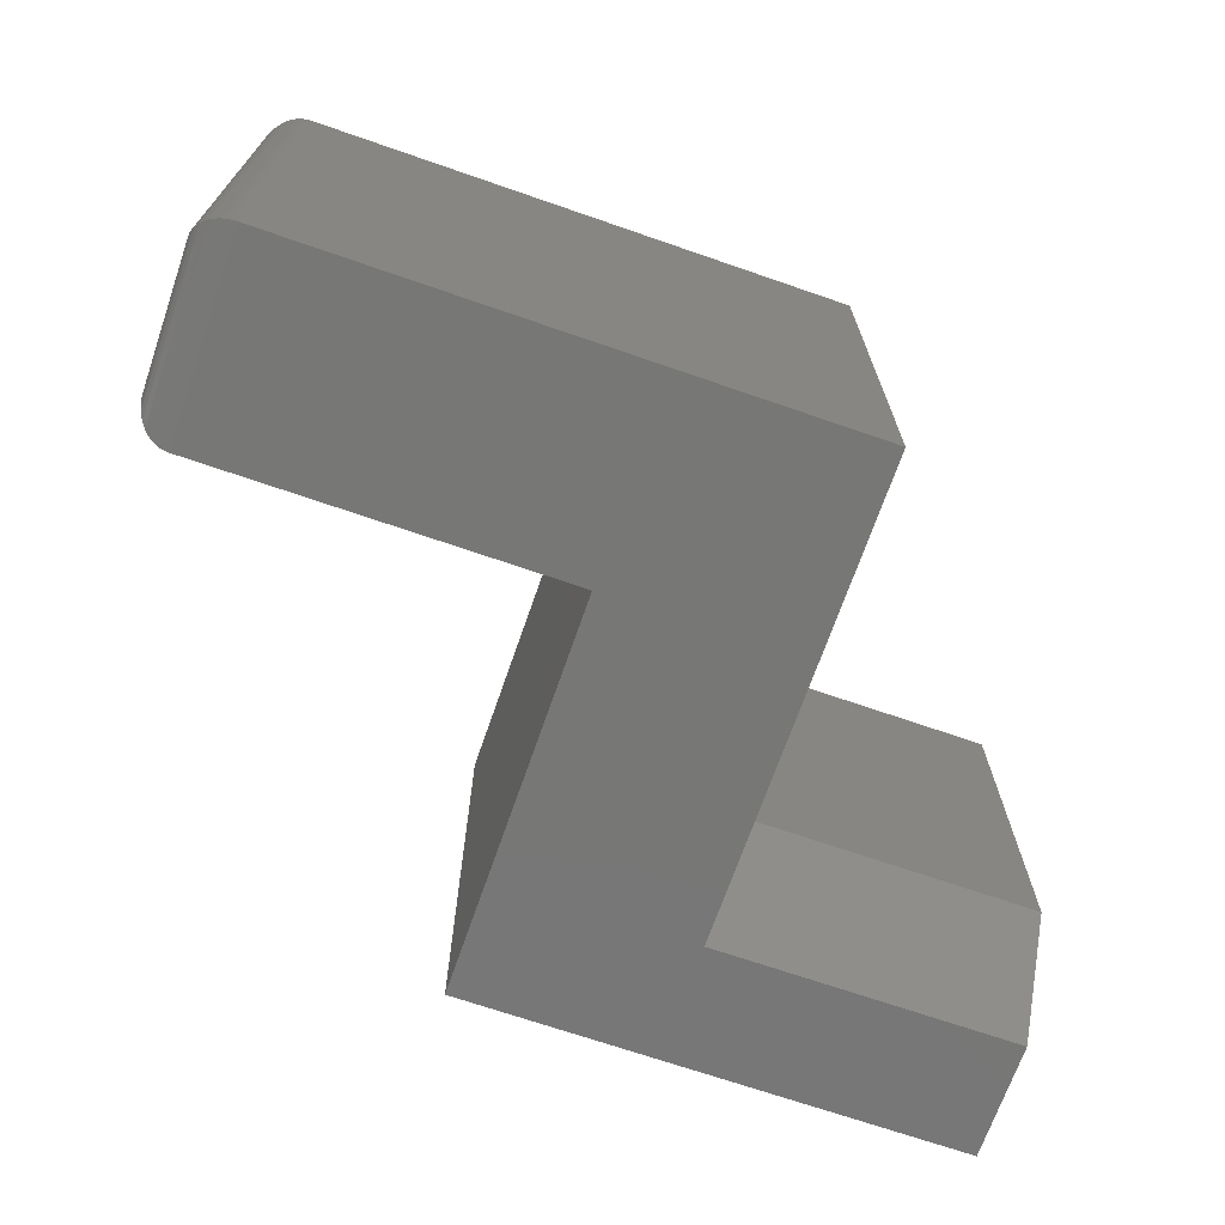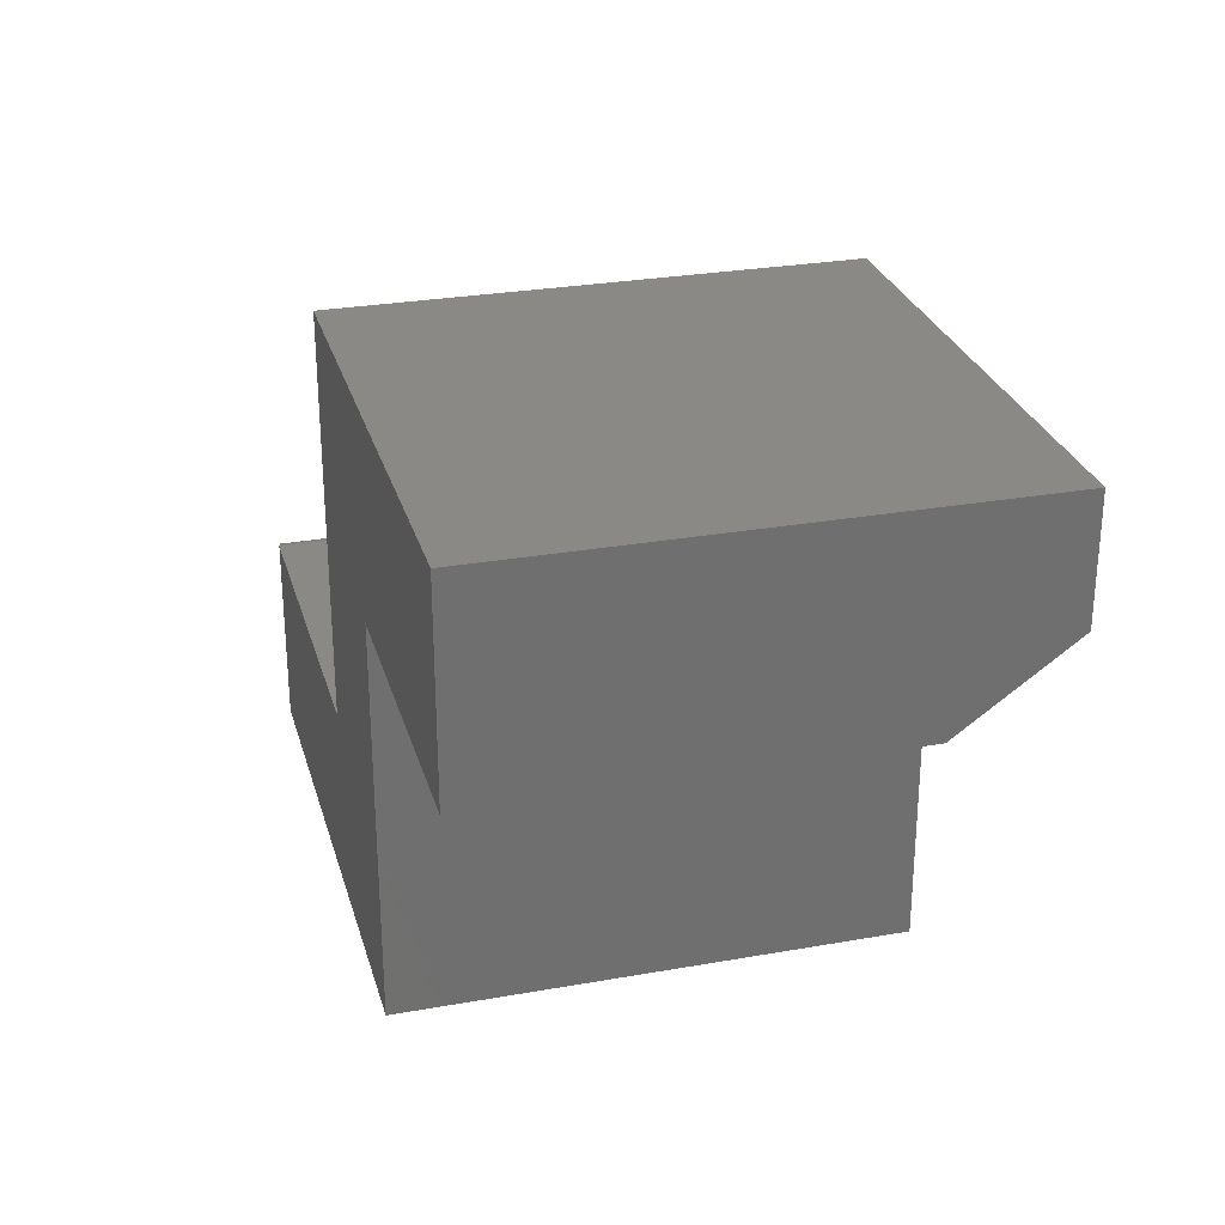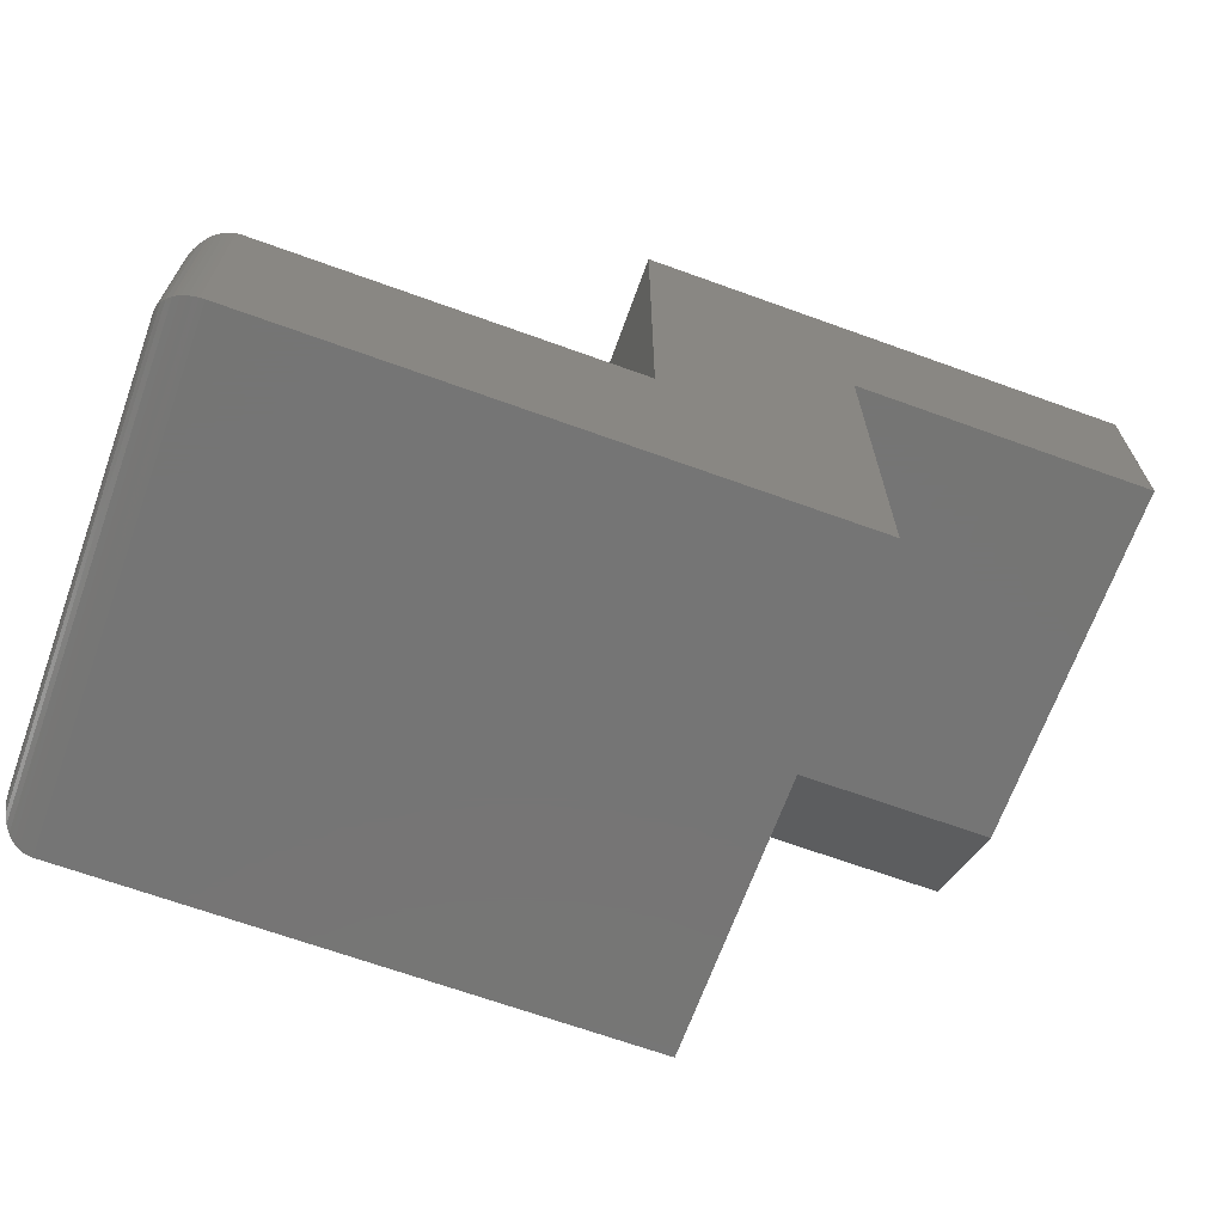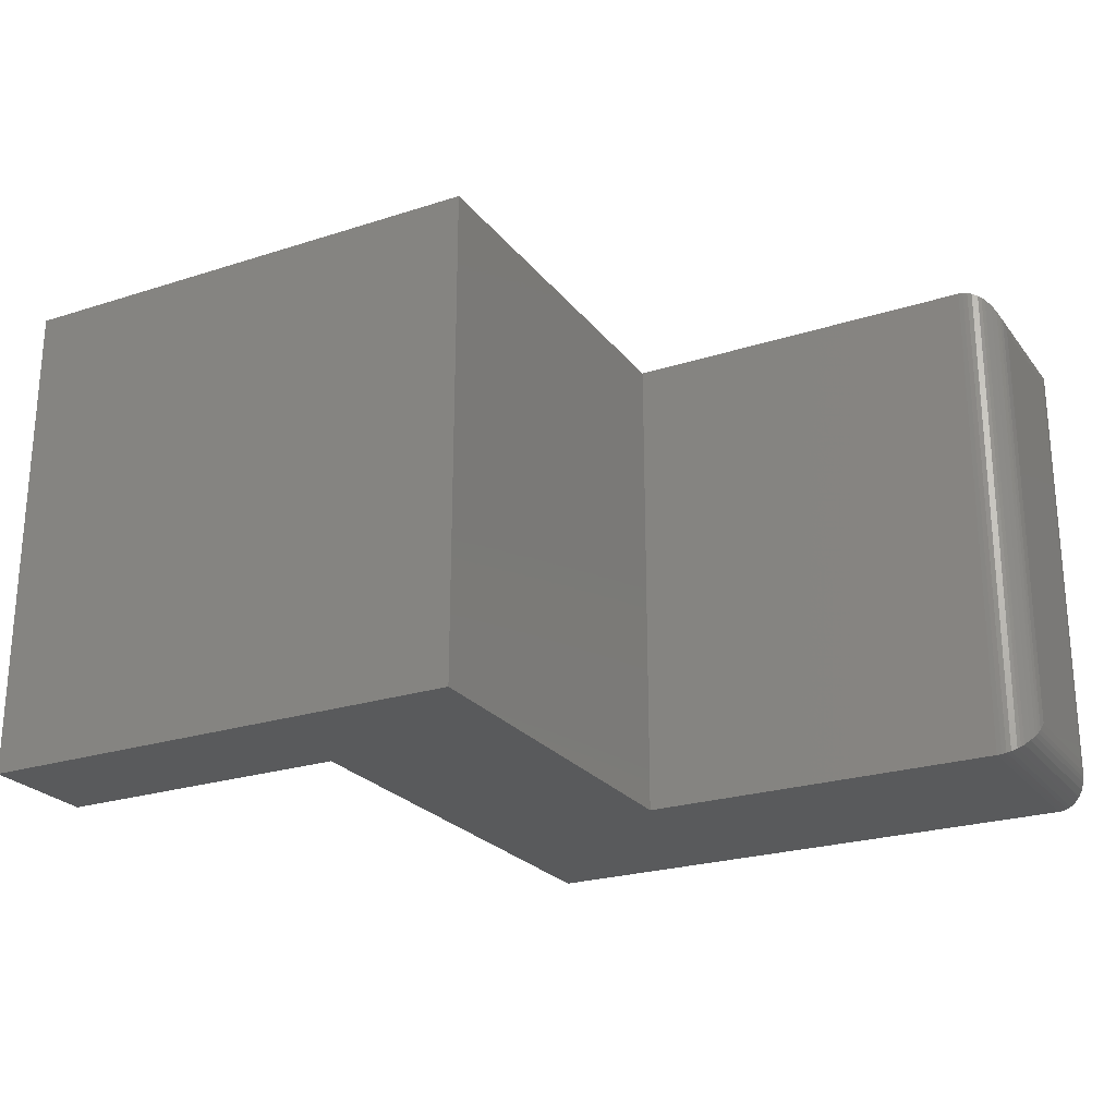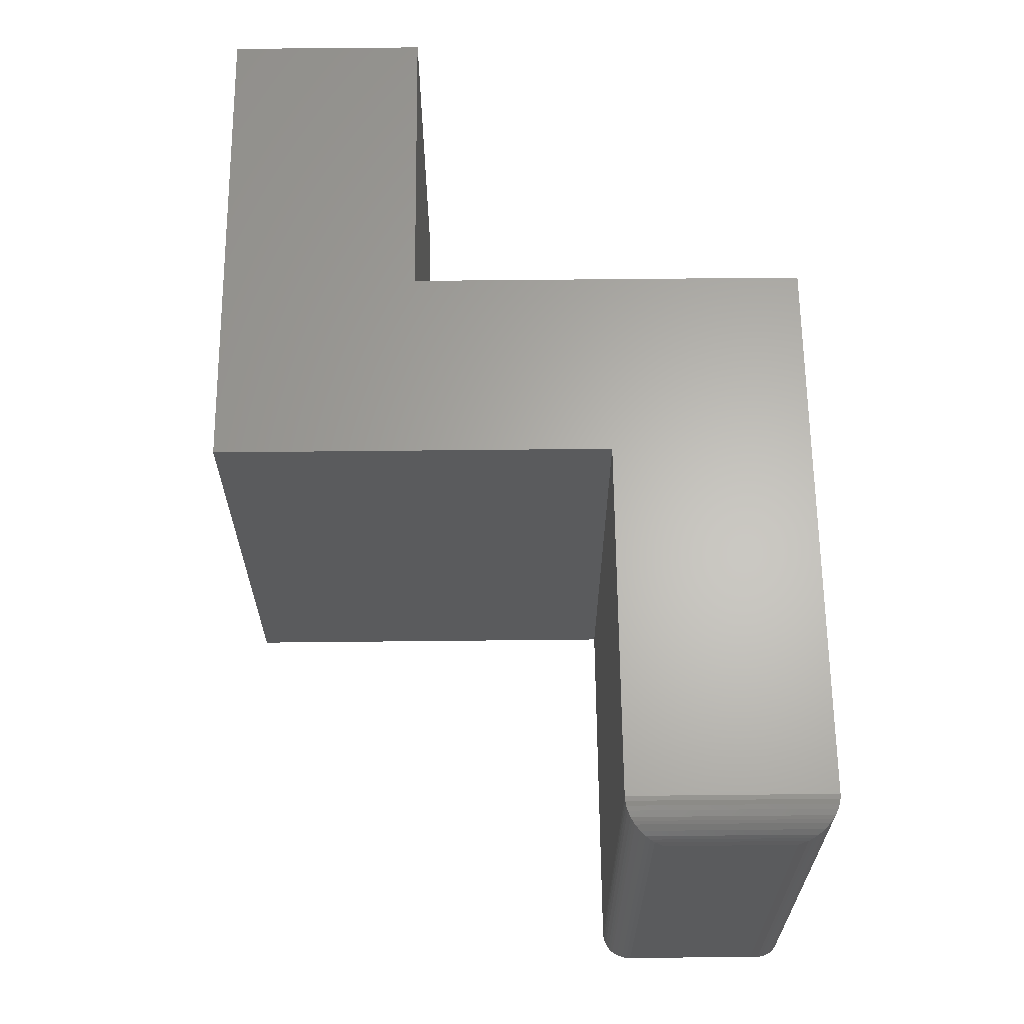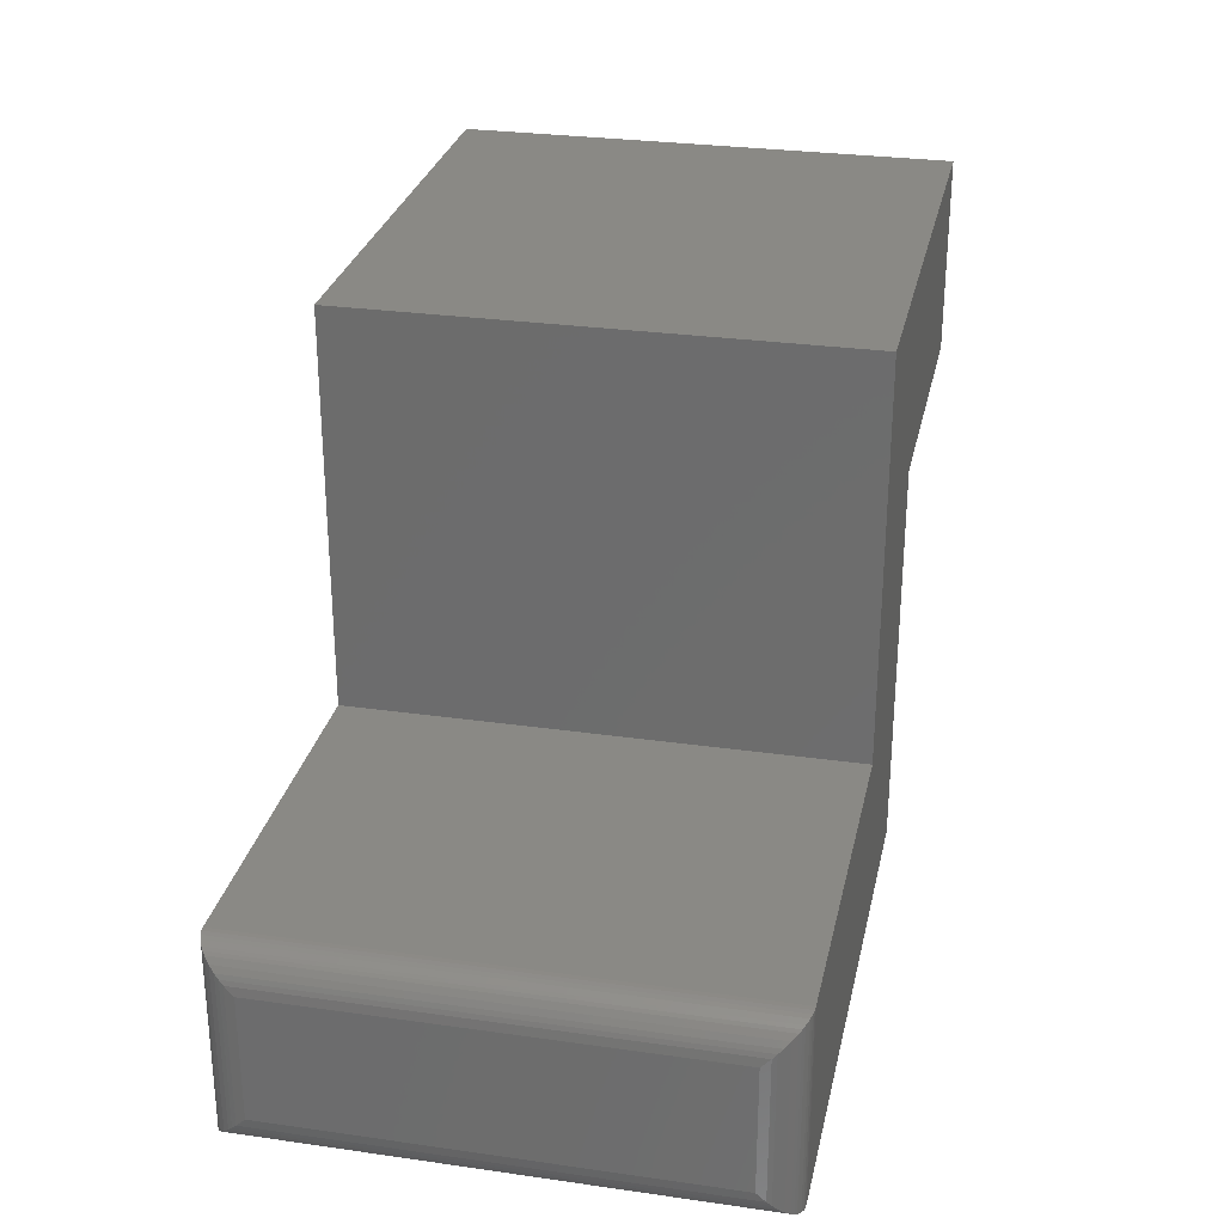
<metadata>
{"format":"stl","ext":"stl","renderer":"f3d","projection":"perspective","resolution":1024,"background":"white","views":[{"elev":-69.8,"azim":160.9,"up":"+Y"},{"elev":27.9,"azim":-105.1,"up":"+Z"},{"elev":-67.6,"azim":160.1,"up":"+Z"},{"elev":-24.0,"azim":28.1,"up":"+Y"},{"elev":64.1,"azim":89.4,"up":"+Y"},{"elev":28.4,"azim":102.1,"up":"+Z"}]}
</metadata>
<code>
# stl→obj: 62 verts, 120 faces
v -0.006414 -0.6328 -0.2308
v -0.006414 -6.665e-18 -0.2308
v 0.7031 -0.6328 -0.2308
v 0.7031 3.272e-17 -0.2308
v 0.2457 -0.6328 0.0213
v 0.2457 -0.6328 0.5256
v -0.006414 -0.6328 0.375
v 0.7031 -0.6328 0.0213
v -0.3906 -0.6328 0.375
v -0.3906 -0.6328 0.5256
v -0.3906 1.4e-17 0.5256
v -0.3906 0 0.2734
v -0.3906 -0.4922 0.2734
v -0.006414 2.133e-17 0.2734
v -0.006414 -0.4922 0.2734
v 0.2457 2.133e-17 0.0213
v 0.2457 4.932e-17 0.5256
v 0.7031 4.672e-17 0.0213
v 0.75 -0.04688 -0.184
v 0.75 -0.04688 -0.02558
v 0.75 -0.5859 -0.184
v 0.75 -0.5859 -0.02558
v 0.7486 -0.03561 -0.01431
v 0.7486 -0.5972 -0.01431
v 0.7089 -0.0003595 0.02094
v 0.7145 -0.6314 0.0199
v 0.7145 -0.001402 0.0199
v 0.7199 -0.6297 0.01818
v 0.7199 -0.003121 0.01818
v 0.7268 -0.6264 0.01489
v 0.7268 -0.006413 0.01489
v 0.7307 -0.6239 0.01236
v 0.7307 -0.00894 0.01236
v 0.7342 -0.6211 0.009561
v 0.7342 -0.01174 0.009561
v 0.74 -0.6149 0.003338
v 0.74 -0.01796 0.003337
v 0.7445 -0.608 -0.003474
v 0.7445 -0.02477 -0.003474
v 0.7469 -0.6027 -0.008826
v 0.7469 -0.03013 -0.008826
v 0.7089 -0.6325 0.02094
v 0.7486 -0.03561 -0.1952
v 0.7089 -0.0003595 -0.2305
v 0.7145 -0.001402 -0.2294
v 0.7199 -0.003121 -0.2277
v 0.7268 -0.006413 -0.2244
v 0.7307 -0.00894 -0.2219
v 0.7342 -0.01174 -0.2191
v 0.74 -0.01796 -0.2129
v 0.7445 -0.02477 -0.2061
v 0.7469 -0.03013 -0.2007
v 0.7486 -0.5972 -0.1952
v 0.7469 -0.6027 -0.2007
v 0.7445 -0.608 -0.2061
v 0.74 -0.6149 -0.2129
v 0.7342 -0.6211 -0.2191
v 0.7307 -0.6239 -0.2219
v 0.7268 -0.6264 -0.2244
v 0.7199 -0.6297 -0.2277
v 0.7145 -0.6314 -0.2294
v 0.7089 -0.6325 -0.2305
f 1 2 3
f 3 2 4
f 5 6 7
f 5 7 1
f 5 1 3
f 5 3 8
f 9 7 10
f 10 7 6
f 11 12 10
f 10 12 13
f 10 13 9
f 12 14 13
f 13 14 15
f 14 2 15
f 15 2 1
f 15 1 7
f 16 17 5
f 5 17 6
f 7 9 15
f 15 9 13
f 16 18 4
f 16 4 2
f 16 2 14
f 16 14 17
f 12 11 14
f 14 11 17
f 18 16 8
f 8 16 5
f 19 20 21
f 21 20 22
f 22 23 24
f 22 20 23
f 25 26 27
f 27 26 28
f 27 28 29
f 29 28 30
f 29 30 31
f 31 30 32
f 31 32 33
f 33 32 34
f 33 34 35
f 35 34 36
f 35 36 37
f 37 36 38
f 37 38 39
f 39 38 40
f 39 40 41
f 41 40 24
f 41 24 23
f 18 8 25
f 25 8 42
f 25 42 26
f 20 43 23
f 20 19 43
f 44 27 45
f 45 27 29
f 45 29 46
f 46 29 31
f 46 31 47
f 47 31 33
f 47 33 48
f 48 33 35
f 48 35 49
f 49 35 37
f 49 37 50
f 50 37 39
f 50 39 51
f 51 39 41
f 51 41 52
f 52 41 23
f 52 23 43
f 4 18 44
f 44 18 25
f 44 25 27
f 19 53 43
f 19 21 53
f 43 53 54
f 43 54 52
f 52 54 55
f 52 55 51
f 51 55 56
f 51 56 50
f 50 56 57
f 50 57 49
f 49 57 58
f 49 58 48
f 48 58 59
f 48 59 47
f 47 59 60
f 47 60 46
f 46 60 61
f 46 61 45
f 45 61 62
f 3 4 62
f 62 4 44
f 62 44 45
f 21 24 53
f 21 22 24
f 53 24 40
f 53 40 54
f 54 40 38
f 54 38 55
f 55 38 36
f 55 36 56
f 56 36 34
f 56 34 57
f 57 34 32
f 57 32 58
f 58 32 30
f 58 30 59
f 59 30 28
f 59 28 60
f 60 28 26
f 60 26 61
f 61 26 42
f 8 3 42
f 42 3 62
f 42 62 61
f 6 17 10
f 10 17 11

</code>
